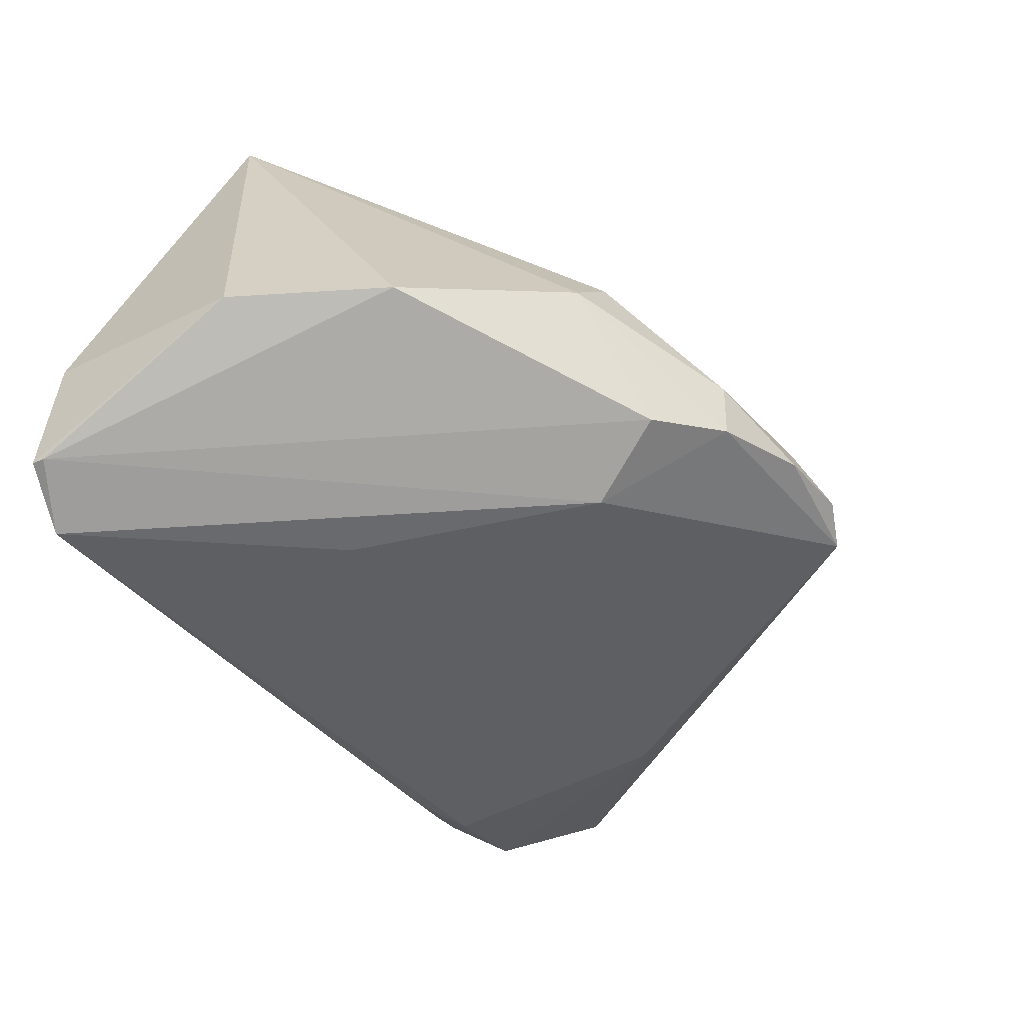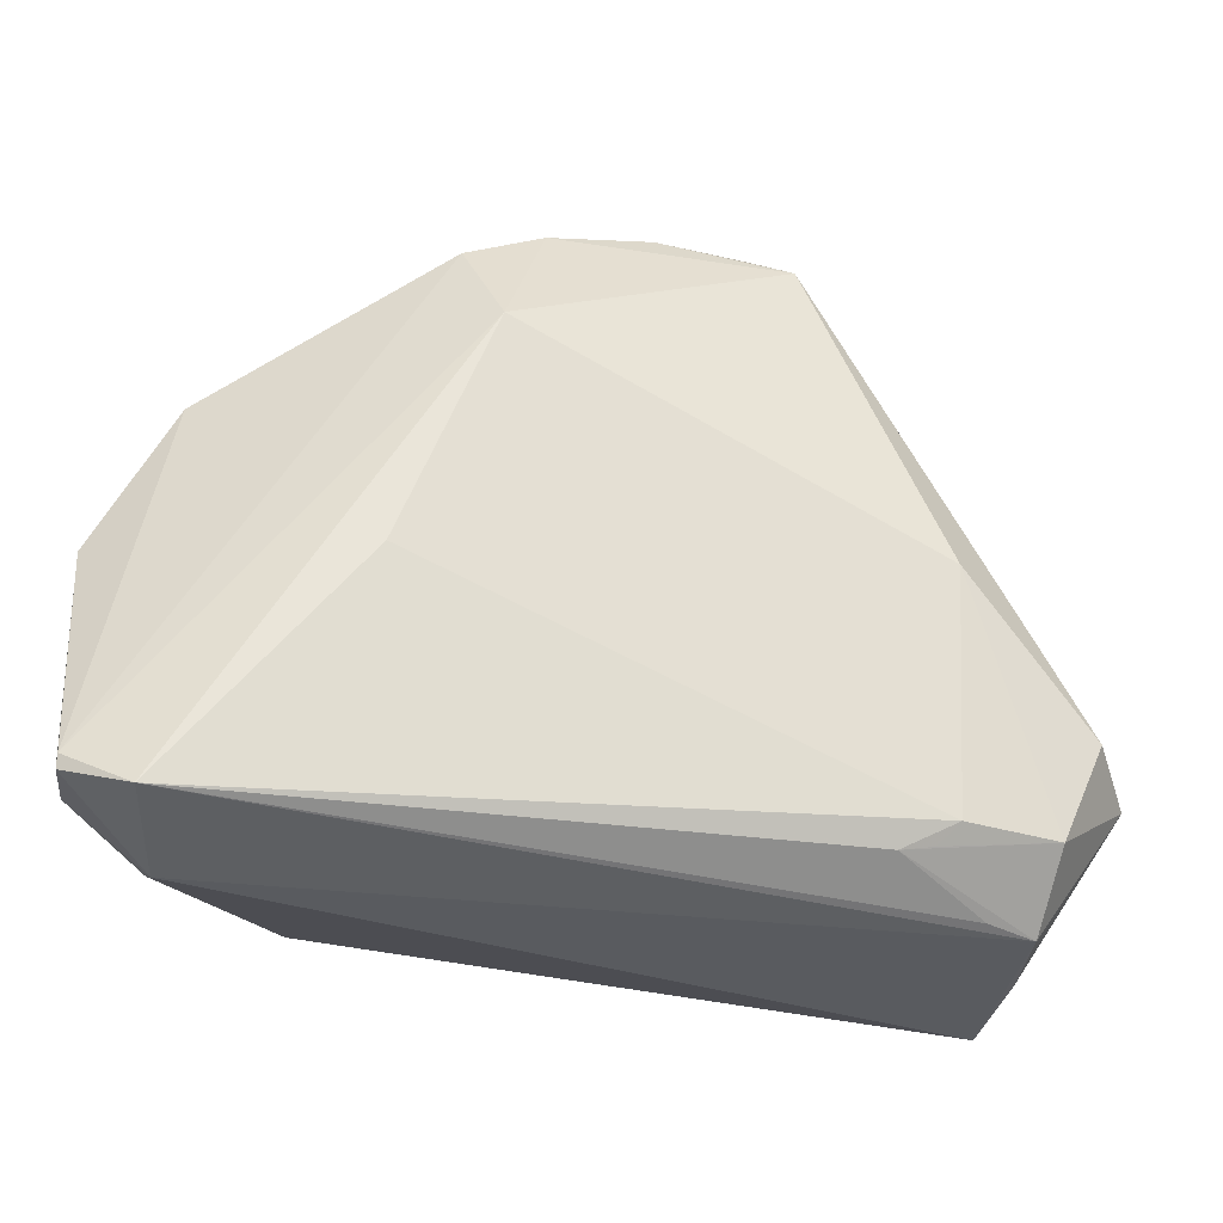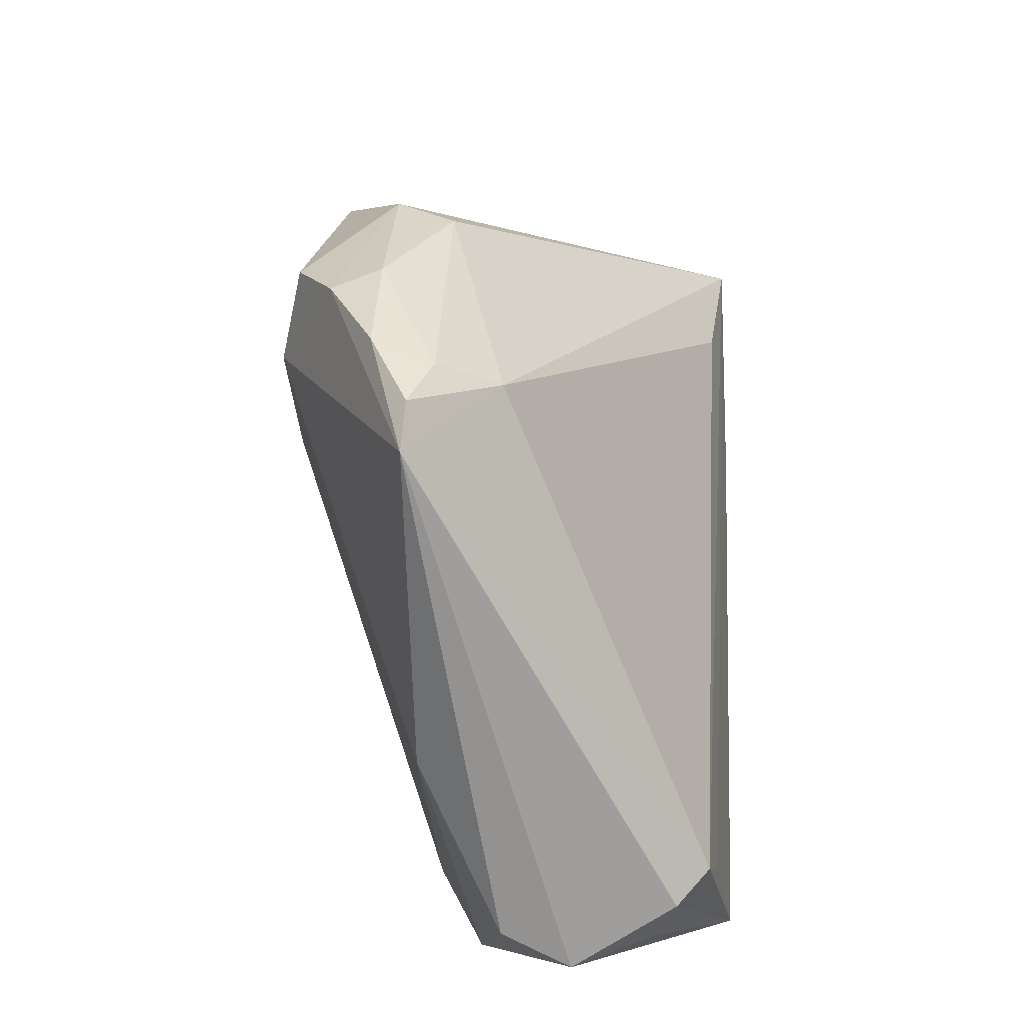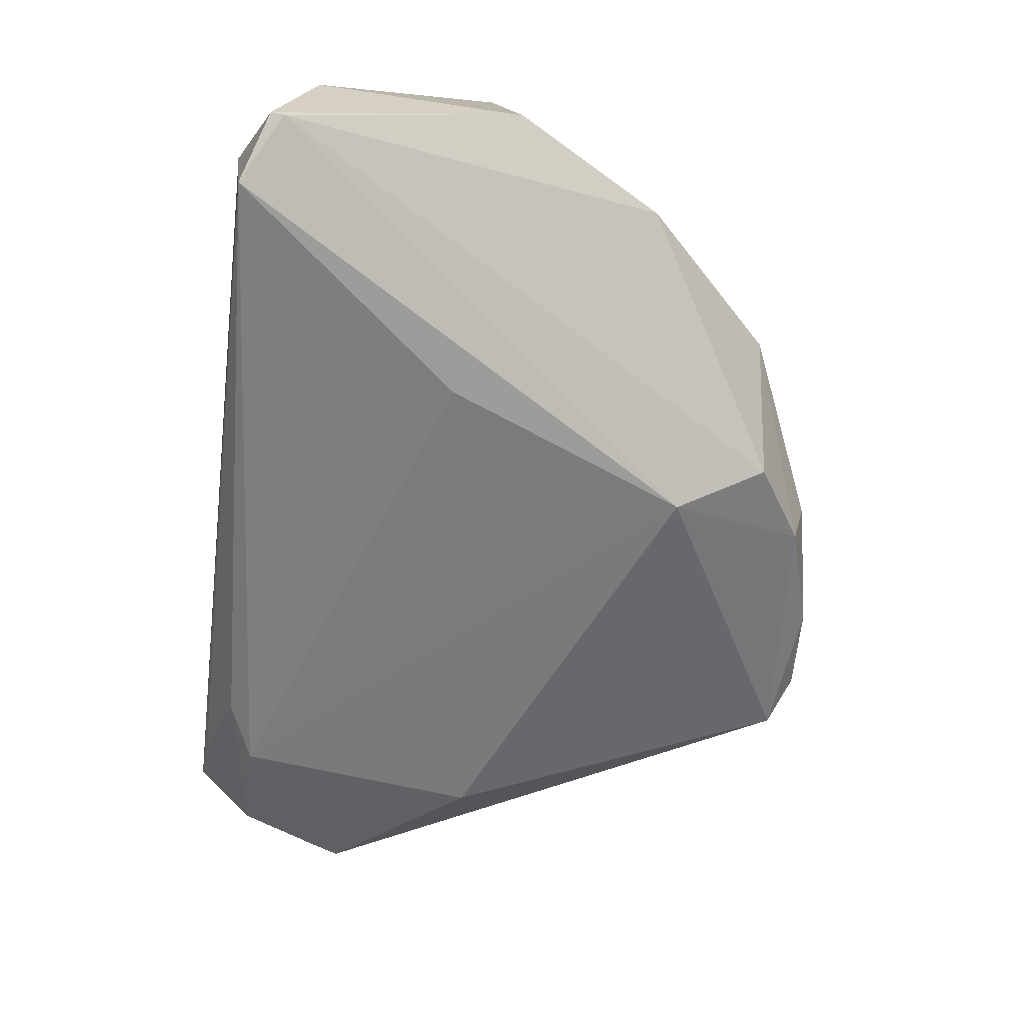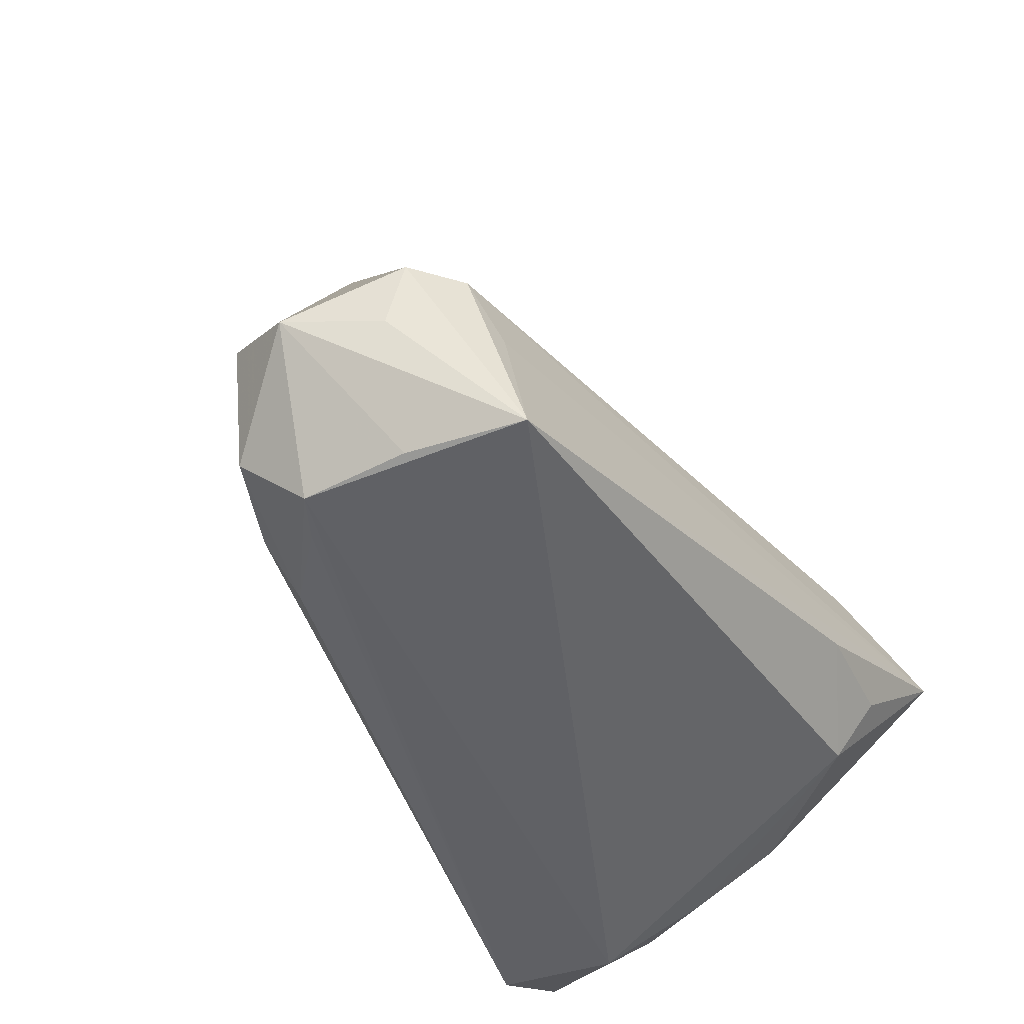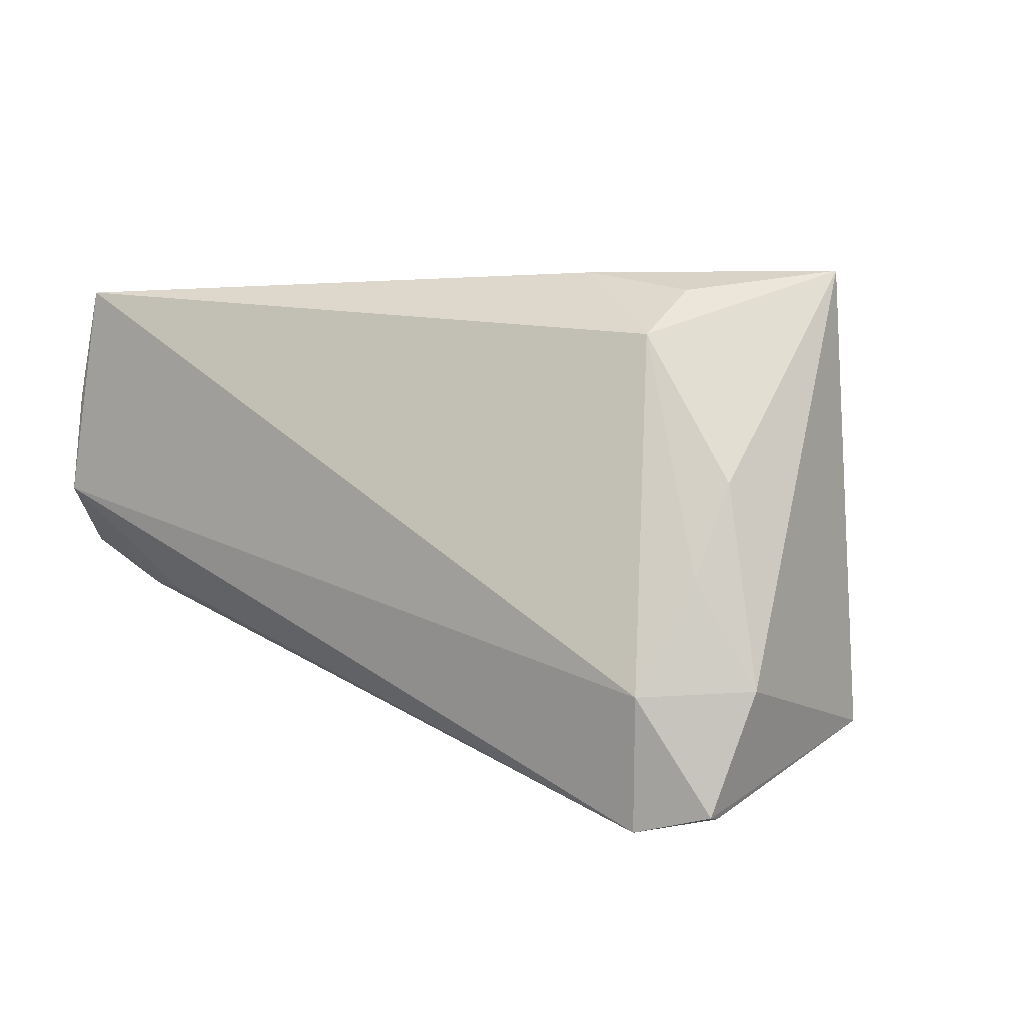
<metadata>
{"format":"obj","ext":"obj","renderer":"f3d","projection":"perspective","resolution":1024,"background":"white","views":[{"elev":-59.4,"azim":123.3,"up":"+Z"},{"elev":-32.1,"azim":-177.0,"up":"+Y"},{"elev":50.6,"azim":-89.8,"up":"+Y"},{"elev":-76.8,"azim":83.4,"up":"+Z"},{"elev":-47.6,"azim":-54.6,"up":"+Y"},{"elev":4.6,"azim":35.4,"up":"+Z"}]}
</metadata>
<code>
v -0.0005299 0.0471 -0.02262
v -0.01439 0.04392 -0.0003152
v -0.06185 -0.01037 -0.0005239
v 0.05019 0.004611 -0.02293
v 0.001621 0.04857 -0.01596
v 0.04011 -0.03173 -0.01598
v 0.01857 0.04112 -0.007276
v 0.01508 -0.000285 -0.0307
v -0.04806 -0.03173 0.03202
v 0.04722 -0.02484 -0.03064
v 0.02345 0.03975 -0.01495
v -0.04836 -0.01614 0.02914
v -0.05315 -0.008492 0.02716
v 0.03993 0.02312 -0.02343
v -0.04486 -0.02372 -0.008807
v -0.05316 -0.03173 0.00471
v -0.02374 0.05134 -0.01195
v -0.06465 -0.01423 0.008741
v -0.0476 -0.03107 0.001227
v -0.02974 0.04873 -0.01256
v -0.04667 0.00712 -0.01141
v 0.04406 -0.02493 -0.002616
v -0.01296 0.05085 -0.01671
v -0.05892 -0.01628 0.01985
v 0.008706 0.041 -0.0276
v 0.04558 -0.01976 0.008466
v -0.05901 -0.008109 0.02251
v 0.03364 -0.01917 0.02614
v 0.04915 0.000249 0.034
v -0.04199 -0.02615 -0.007706
v 0.0349 -0.01185 0.03159
v 0.03044 0.005152 0.03104
v -0.01616 0.04984 -0.00869
v -0.05624 -0.02379 -0.003224
v 0.05074 -0.02207 -0.01558
v -0.05171 -0.03127 0.01783
v 0.04733 -0.02652 -0.03023
v -0.03781 -0.02701 -0.008836
v 0.003338 0.03008 -0.03028
v 0.03852 -0.02951 -0.03254
v 0.02102 -0.01247 0.034
f 4 14 29
f 29 7 2
f 13 27 9
f 14 4 10
f 20 27 13
f 18 27 20
f 20 2 17
f 13 2 20
f 21 20 39
f 39 10 40
f 32 13 29
f 29 2 32
f 32 2 13
f 24 27 18
f 18 9 24
f 24 9 27
f 29 13 12
f 12 9 29
f 13 9 12
f 37 10 4
f 40 10 37
f 18 20 3
f 3 20 21
f 8 39 40
f 14 10 25
f 10 39 25
f 33 2 7
f 7 5 33
f 17 2 33
f 36 9 18
f 18 16 36
f 36 16 9
f 29 9 41
f 9 28 41
f 6 28 9
f 6 16 40
f 9 16 6
f 40 37 6
f 35 37 4
f 35 4 29
f 35 6 37
f 34 16 18
f 18 3 34
f 34 3 21
f 14 25 11
f 29 14 11
f 11 7 29
f 11 5 7
f 5 11 1
f 1 11 25
f 1 39 20
f 1 25 39
f 31 28 29
f 29 41 31
f 31 41 28
f 29 28 26
f 26 35 29
f 16 34 38
f 5 1 23
f 17 33 23
f 23 33 5
f 23 20 17
f 23 1 20
f 6 35 22
f 35 26 22
f 28 6 22
f 22 26 28
f 40 16 19
f 19 38 40
f 16 38 19
f 15 8 40
f 40 38 15
f 21 39 15
f 39 8 15
f 15 34 21
f 30 38 34
f 34 15 30
f 30 15 38

</code>
